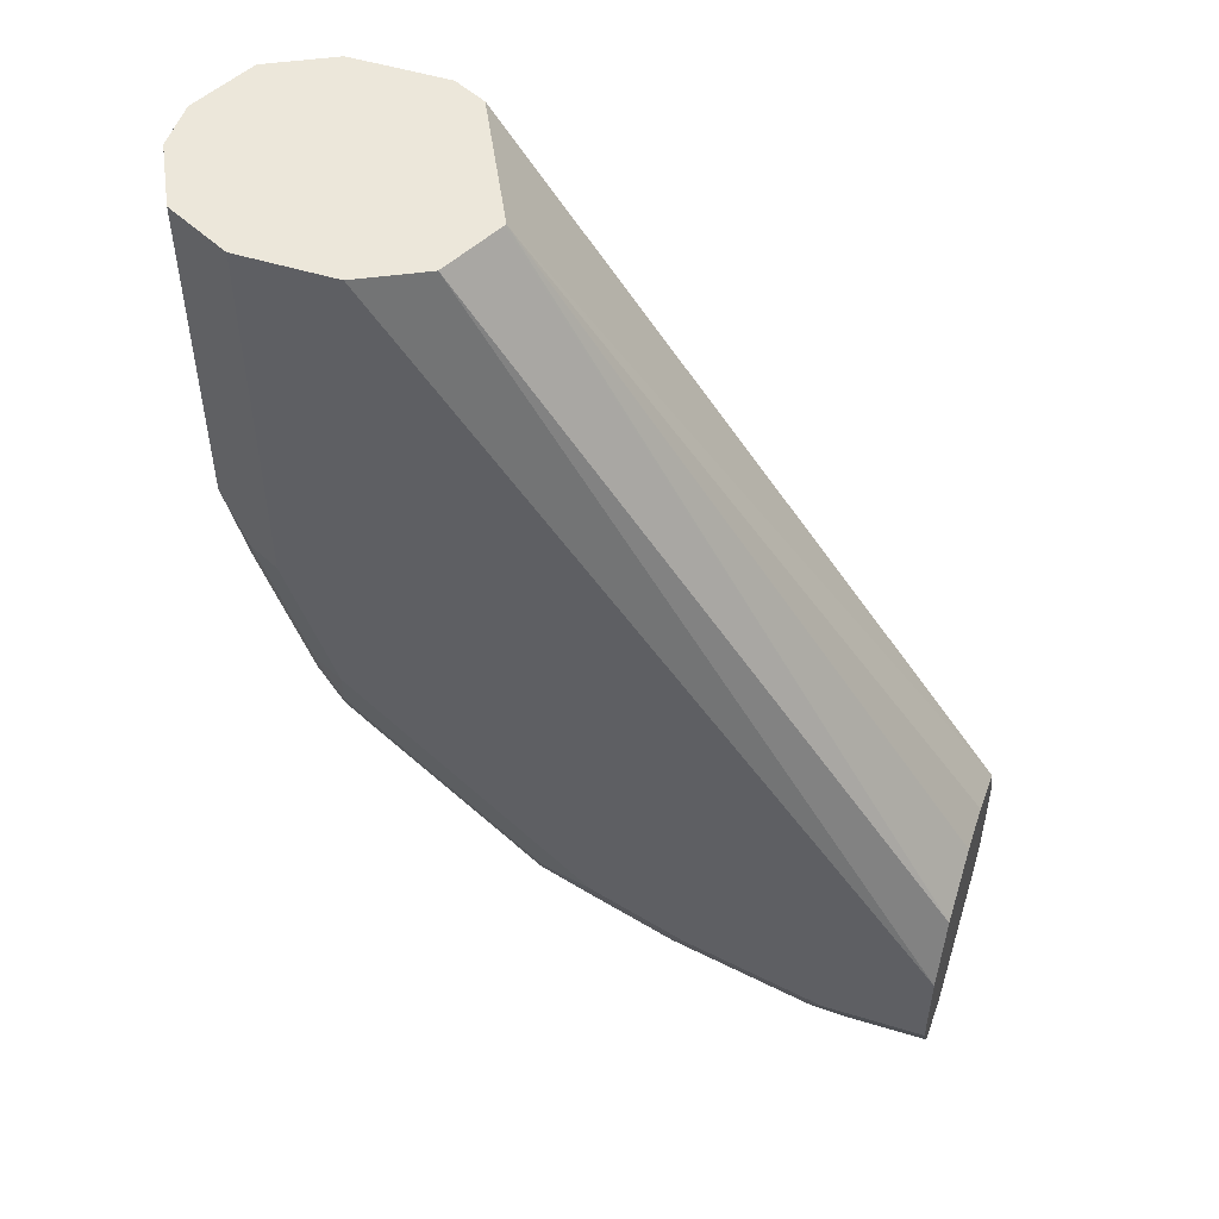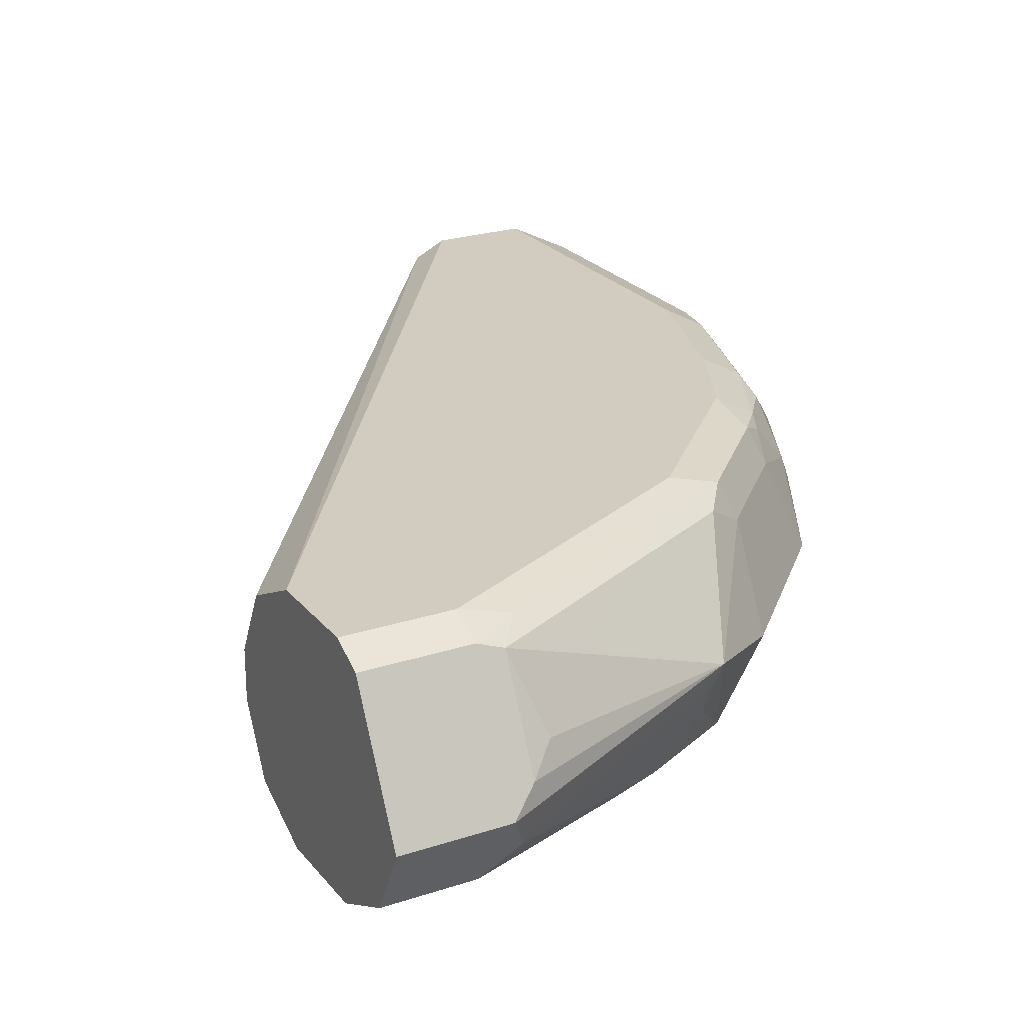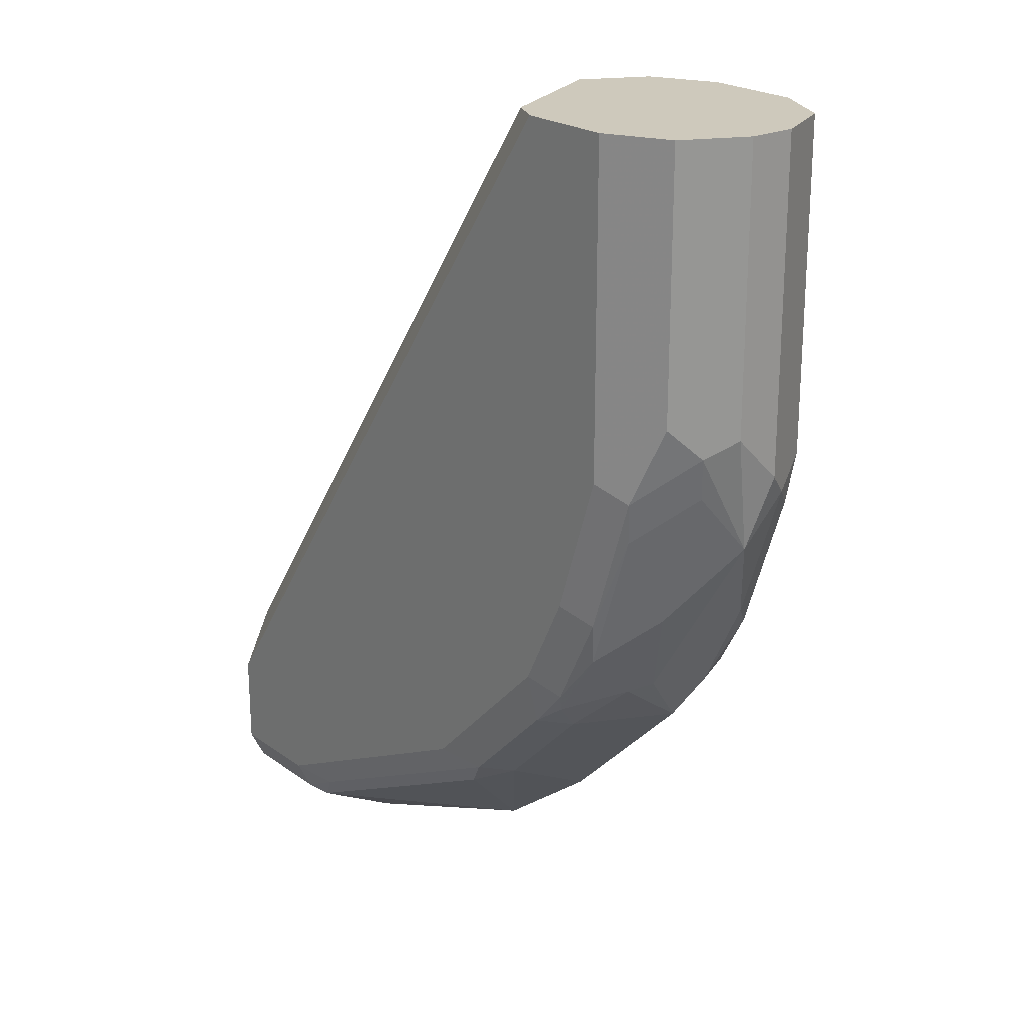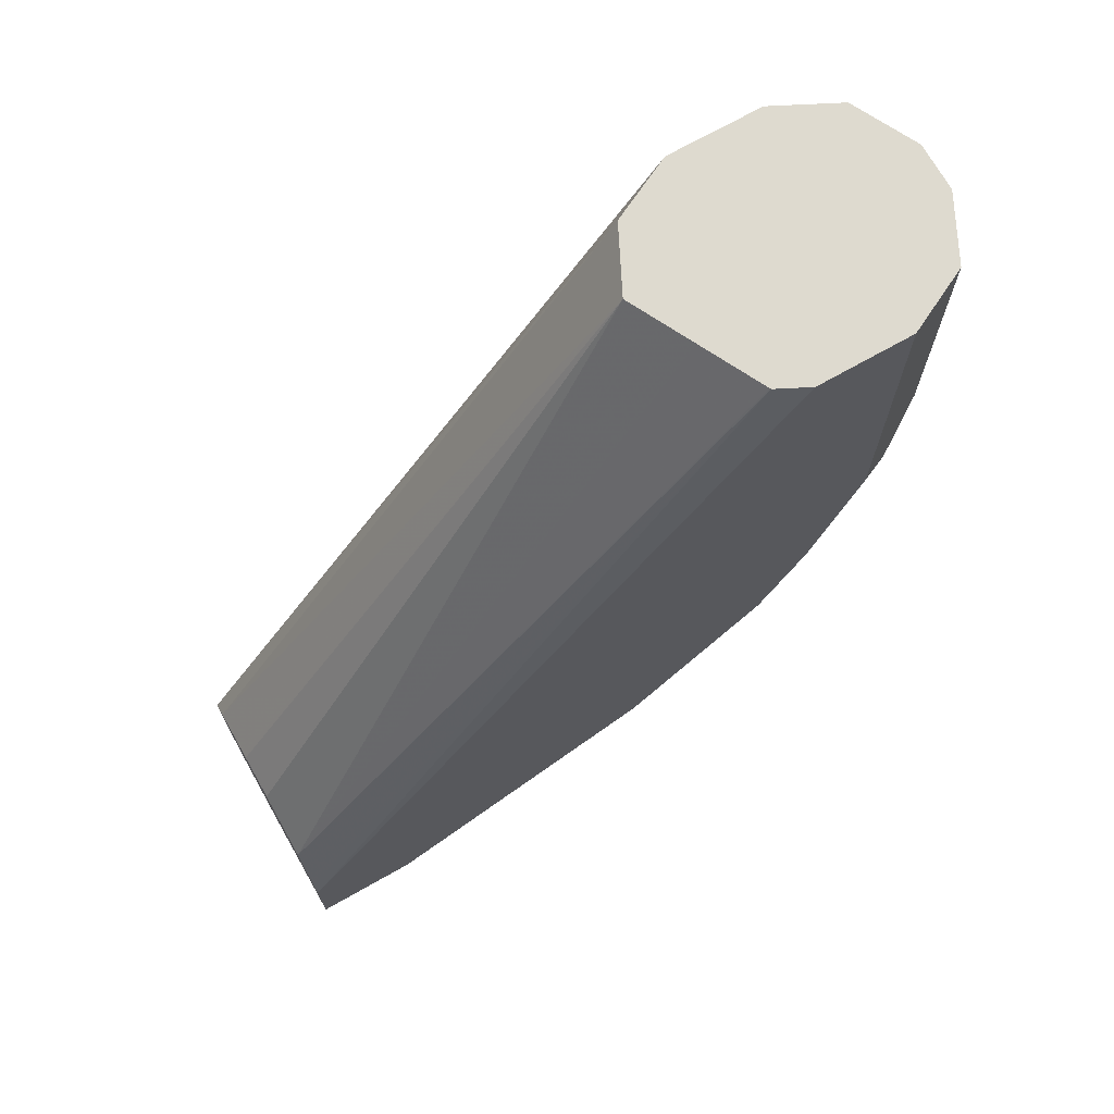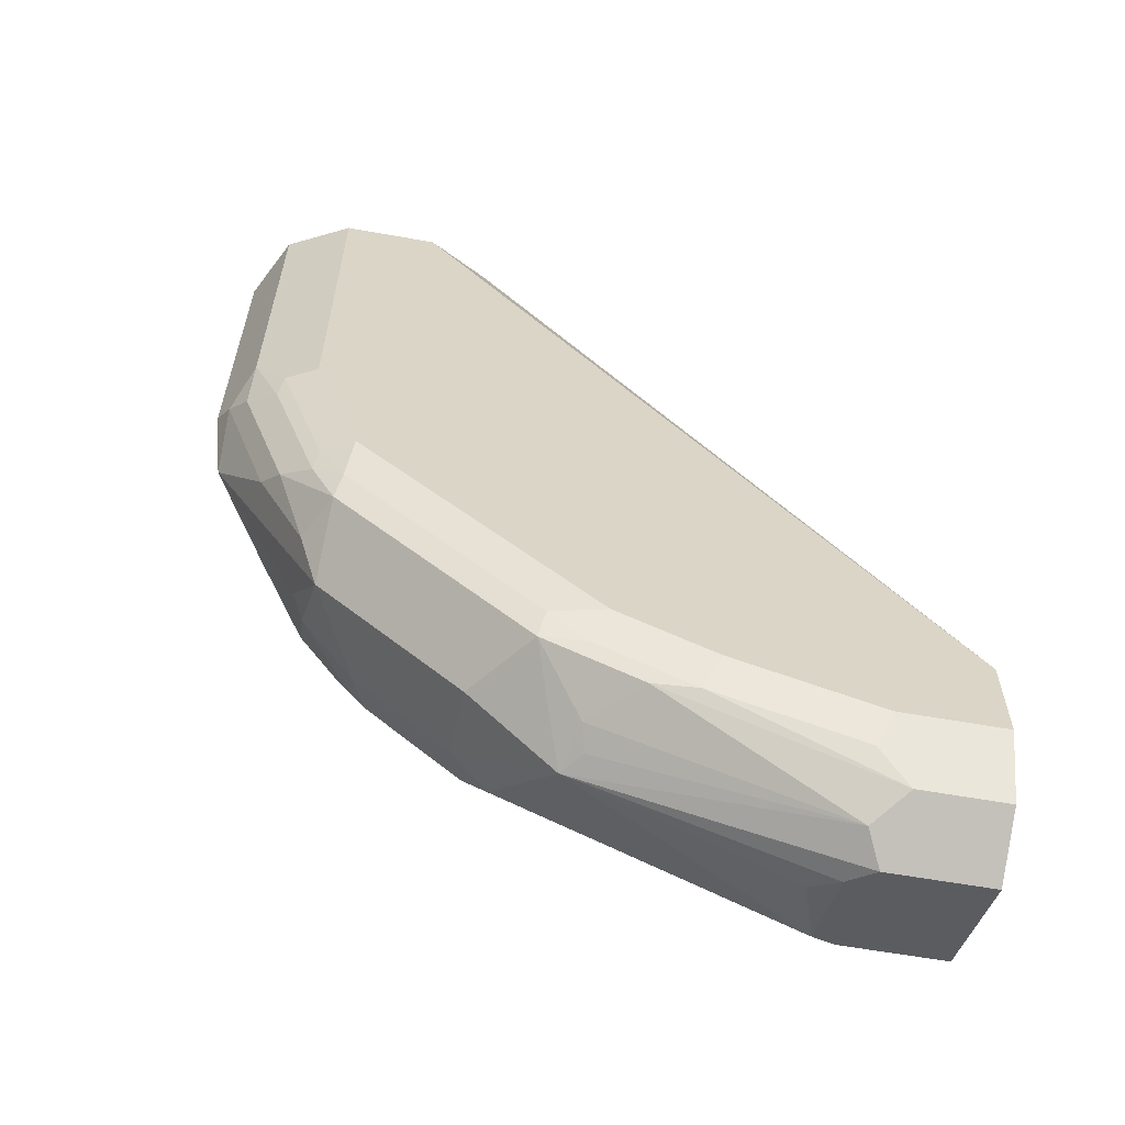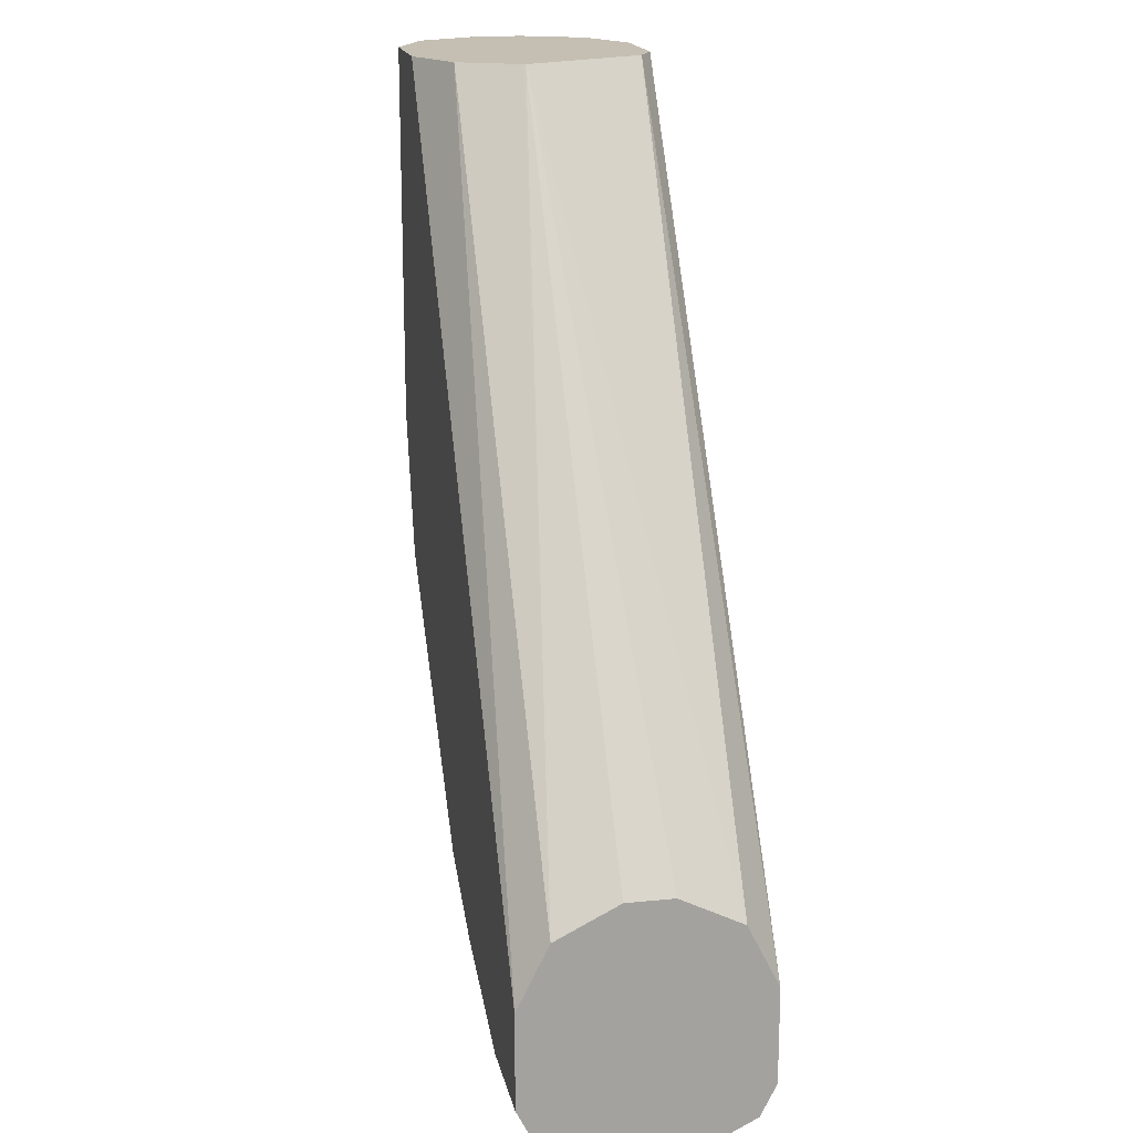
<metadata>
{"format":"obj","ext":"obj","renderer":"f3d","projection":"perspective","resolution":1024,"background":"white","views":[{"elev":51.9,"azim":18.3,"up":"+Z"},{"elev":23.8,"azim":151.2,"up":"+Y"},{"elev":22.4,"azim":-129.4,"up":"+Z"},{"elev":71.0,"azim":150.5,"up":"+Z"},{"elev":-60.8,"azim":-10.3,"up":"+Z"},{"elev":17.6,"azim":78.5,"up":"+Z"}]}
</metadata>
<code>
v -0.2525 0.102 -0.629
v -0.2525 0.08251 -0.6193
v -0.289 0.102 -0.629
v -0.2975 0.1445 -0.6078
v -0.2525 0.136 -0.612
v -0.2947 0.09068 -0.6233
v -0.2525 0.07934 -0.6177
v -0.2834 0.07934 -0.6177
v -0.2975 0.1105 -0.6248
v -0.3825 0.1105 -0.5908
v -0.306 0.1488 -0.5971
v -0.289 0.1473 -0.6063
v -0.2525 0.1473 -0.6063
v -0.306 0.119 -0.6184
v -0.323 0.136 -0.6014
v -0.3655 0.1445 -0.5738
v -0.3761 0.102 -0.5908
v -0.3613 0.07651 -0.5865
v -0.3783 0.09351 -0.5865
v -0.2525 0.07775 -0.6145
v -0.289 0.068 -0.595
v -0.2947 0.07368 -0.6063
v -0.3457 0.07368 -0.5893
v -0.3953 0.07651 -0.5695
v -0.4137 0.102 -0.5667
v -0.4137 0.136 -0.5497
v -0.3995 0.1445 -0.5568
v -0.289 0.153 -0.595
v -0.374 0.1488 -0.5631
v -0.2525 0.153 -0.595
v -0.3797 0.07368 -0.5723
v -0.2525 0.068 -0.595
v -0.34 0.068 -0.578
v -0.3931 0.07225 -0.561
v -0.4633 0.07651 -0.5015
v -0.4477 0.102 -0.5327
v -0.4477 0.136 -0.5157
v -0.408 0.1488 -0.5461
v -0.323 0.153 -0.578
v -0.2525 0.153 -0.561
v -0.374 0.068 -0.561
v -0.2525 0.068 -0.561
v -0.4271 0.07225 -0.527
v -0.4718 0.09351 -0.5015
v -0.4647 0.102 -0.5157
v -0.4611 0.07225 -0.493
v -0.4718 0.07651 -0.4845
v -0.4824 0.08501 -0.476
v -0.4675 0.1275 -0.4972
v -0.4505 0.1445 -0.5057
v -0.442 0.1488 -0.5121
v -0.408 0.153 -0.527
v -0.391 0.153 -0.544
v -0.2525 0.1505 -0.556
v -0.442 0.153 -0.2897
v -0.4307 0.1473 -0.2897
v -0.442 0.068 -0.493
v -0.2525 0.07934 -0.5383
v -0.4193 0.07934 -0.2897
v -0.4243 0.07687 -0.2897
v -0.442 0.068 -0.2897
v -0.4703 0.102 -0.5043
v -0.4887 0.09351 -0.4675
v -0.493 0.102 -0.459
v -0.5058 0.1105 -0.4335
v -0.4718 0.119 -0.4951
v -0.459 0.068 -0.476
v -0.4703 0.07368 -0.476
v -0.4887 0.07651 -0.4335
v -0.4994 0.08501 -0.425
v -0.5058 0.09351 -0.4165
v -0.4845 0.1275 -0.4633
v -0.4675 0.1445 -0.4802
v -0.4533 0.1473 -0.4987
v -0.442 0.153 -0.493
v -0.2525 0.1417 -0.5383
v -0.476 0.153 -0.2897
v -0.4304 0.1468 -0.2897
v -0.2525 0.1003 -0.5278
v -0.408 0.102 -0.2897
v -0.4084 0.1013 -0.2897
v -0.4169 0.08429 -0.2897
v -0.476 0.068 -0.2897
v -0.51 0.102 -0.408
v -0.51 0.119 -0.391
v -0.5043 0.1303 -0.3967
v -0.5015 0.1275 -0.4123
v -0.4845 0.1445 -0.4293
v -0.476 0.068 -0.425
v -0.4873 0.07368 -0.425
v -0.4987 0.07934 -0.408
v -0.4703 0.1473 -0.4647
v -0.459 0.153 -0.459
v -0.2525 0.1335 -0.5342
v -0.4193 0.1247 -0.2897
v -0.4987 0.1417 -0.2897
v -0.476 0.153 -0.408
v -0.2525 0.102 -0.527
v -0.2525 0.119 -0.527
v -0.2525 0.124 -0.5295
v -0.4982 0.0791 -0.2897
v -0.51 0.102 -0.2897
v -0.51 0.119 -0.2897
v -0.5019 0.1353 -0.2897
v -0.4873 0.1473 -0.4137
v -0.4987 0.1417 -0.3854
v -0.4987 0.07934 -0.2897
f 49 66 72
f 49 72 73
f 49 73 50
f 50 73 74
f 50 74 51
f 51 74 75
f 54 56 76
f 55 77 96
f 55 96 104
f 55 104 103
f 55 102 107
f 55 107 101
f 55 101 83
f 55 83 61
f 55 78 56
f 55 60 59
f 55 59 82
f 55 82 81
f 55 81 80
f 55 95 78
f 48 71 63
f 55 80 95
f 55 103 102
f 55 61 60
f 44 63 64
f 47 70 48
f 38 51 75
f 38 75 52
f 56 78 76
f 38 52 53
f 40 55 56
f 40 56 54
f 41 57 43
f 42 58 59
f 42 59 60
f 42 60 61
f 43 57 67
f 43 67 46
f 44 62 45
f 44 48 63
f 44 64 62
f 45 62 65
f 45 65 66
f 45 66 49
f 46 67 68
f 46 68 47
f 47 68 90
f 47 90 69
f 47 69 70
f 48 70 71
f 58 79 80
f 77 97 106
f 58 81 82
f 80 98 99
f 80 99 100
f 80 100 94
f 83 101 89
f 84 91 107
f 84 107 102
f 84 102 103
f 84 103 85
f 85 103 104
f 85 104 86
f 86 105 88
f 86 88 87
f 86 104 106
f 86 106 105
f 88 105 92
f 89 91 90
f 89 101 91
f 91 101 107
f 92 105 97
f 92 97 93
f 96 106 104
f 37 50 51
f 97 105 106
f 79 98 80
f 58 80 81
f 77 106 96
f 76 95 80
f 58 82 59
f 62 64 65
f 63 71 65
f 63 65 64
f 65 71 84
f 65 84 85
f 65 85 86
f 65 86 87
f 65 87 88
f 65 88 72
f 65 72 66
f 67 89 68
f 68 89 90
f 69 90 91
f 69 91 70
f 70 91 71
f 71 91 84
f 72 88 73
f 73 88 92
f 73 92 74
f 74 92 93
f 74 93 75
f 76 78 95
f 76 80 94
f 37 49 50
f 18 23 31
f 36 45 37
f 4 13 5
f 4 9 14
f 4 14 10
f 4 10 15
f 4 15 16
f 4 16 29
f 4 29 11
f 6 17 10
f 37 45 49
f 6 18 19
f 4 12 13
f 6 19 17
f 8 20 21
f 8 21 22
f 8 22 23
f 8 23 18
f 9 10 14
f 10 17 19
f 10 19 24
f 10 24 25
f 10 25 26
f 10 26 27
f 7 20 8
f 4 11 12
f 3 10 9
f 3 6 10
f 1 2 3
f 1 3 4
f 1 4 5
f 1 5 13
f 1 13 30
f 1 30 40
f 1 40 54
f 1 54 76
f 1 76 94
f 1 94 100
f 1 100 99
f 1 99 98
f 1 98 79
f 1 79 58
f 1 58 42
f 1 42 32
f 1 32 20
f 1 20 7
f 1 7 2
f 2 6 3
f 2 7 8
f 2 8 6
f 3 9 4
f 10 27 16
f 10 16 15
f 6 8 18
f 11 29 39
f 26 37 51
f 26 51 38
f 26 38 27
f 28 39 53
f 28 53 52
f 28 52 75
f 28 75 93
f 28 93 97
f 28 97 77
f 28 77 55
f 25 37 26
f 28 55 40
f 11 28 12
f 29 53 39
f 31 41 34
f 34 41 43
f 35 44 45
f 35 45 36
f 35 43 46
f 35 46 47
f 35 47 48
f 35 48 44
f 28 40 30
f 25 36 37
f 29 38 53
f 24 35 36
f 24 36 25
f 11 39 28
f 12 28 30
f 12 30 13
f 16 27 38
f 18 31 24
f 18 24 19
f 20 32 21
f 21 32 42
f 21 42 61
f 21 61 83
f 16 38 29
f 21 89 67
f 24 43 35
f 21 83 89
f 24 34 43
f 24 31 34
f 23 33 41
f 23 41 31
f 21 23 22
f 21 33 23
f 21 41 33
f 21 57 41
f 21 67 57

</code>
